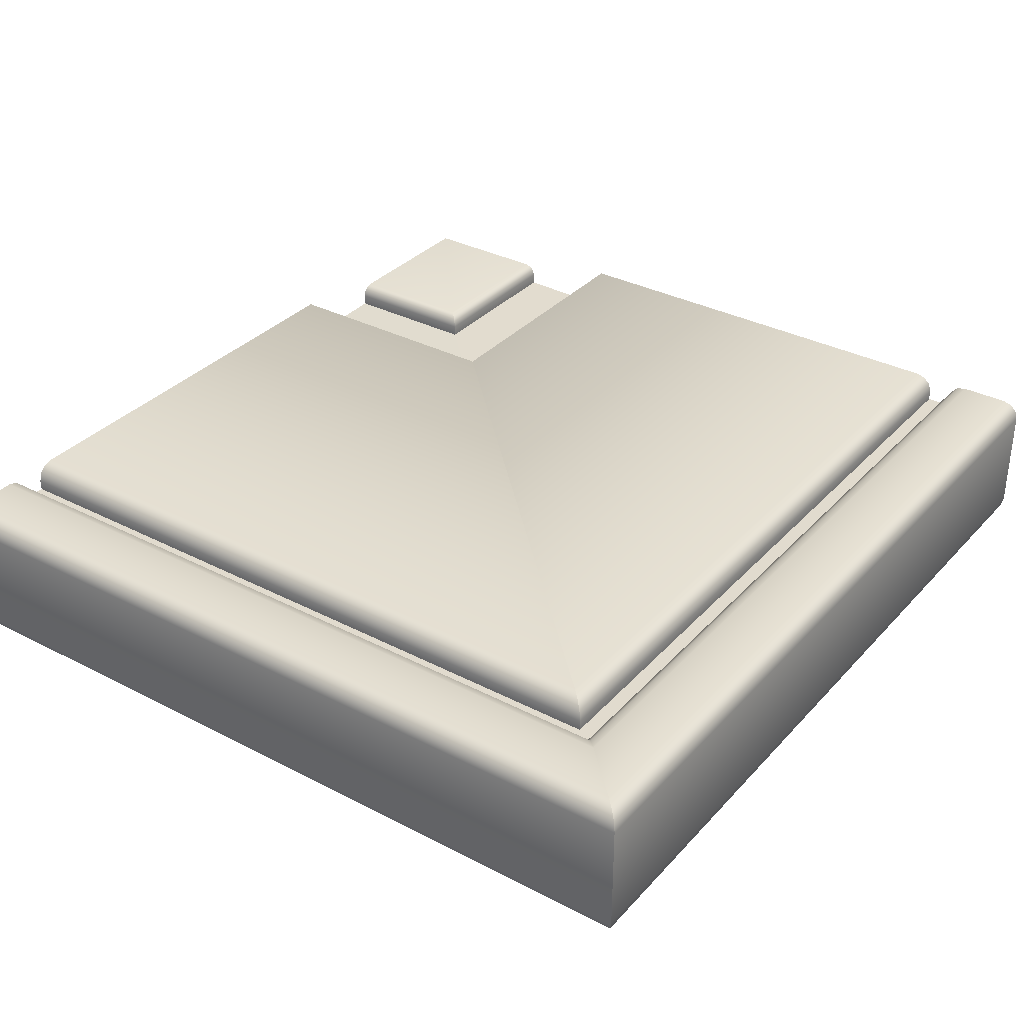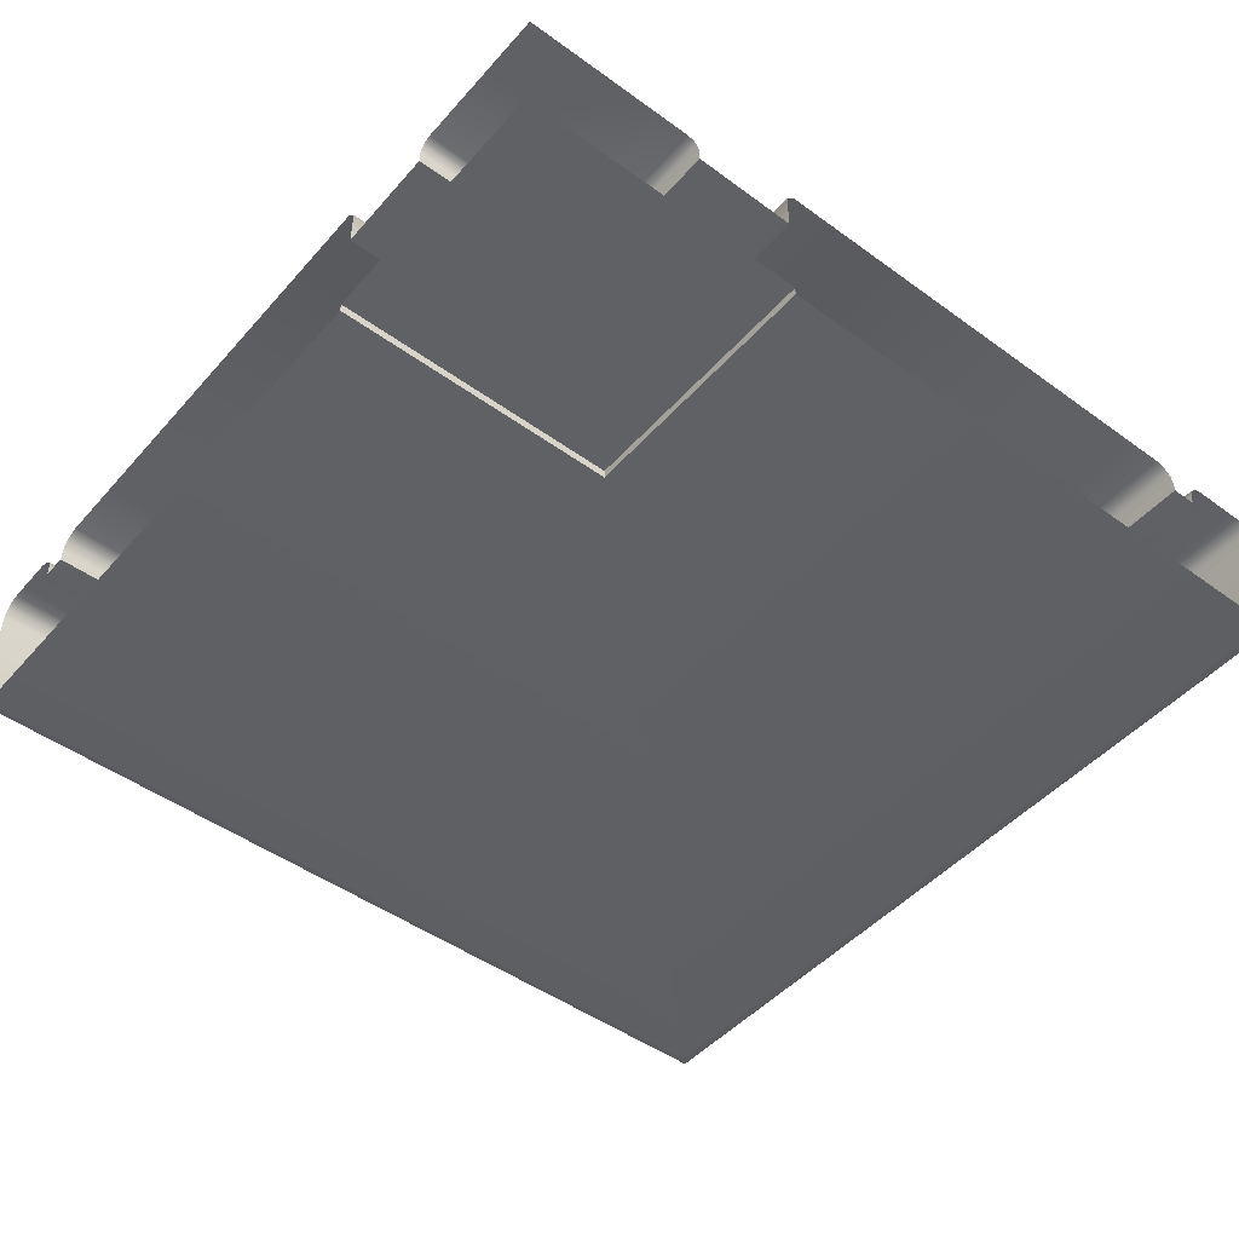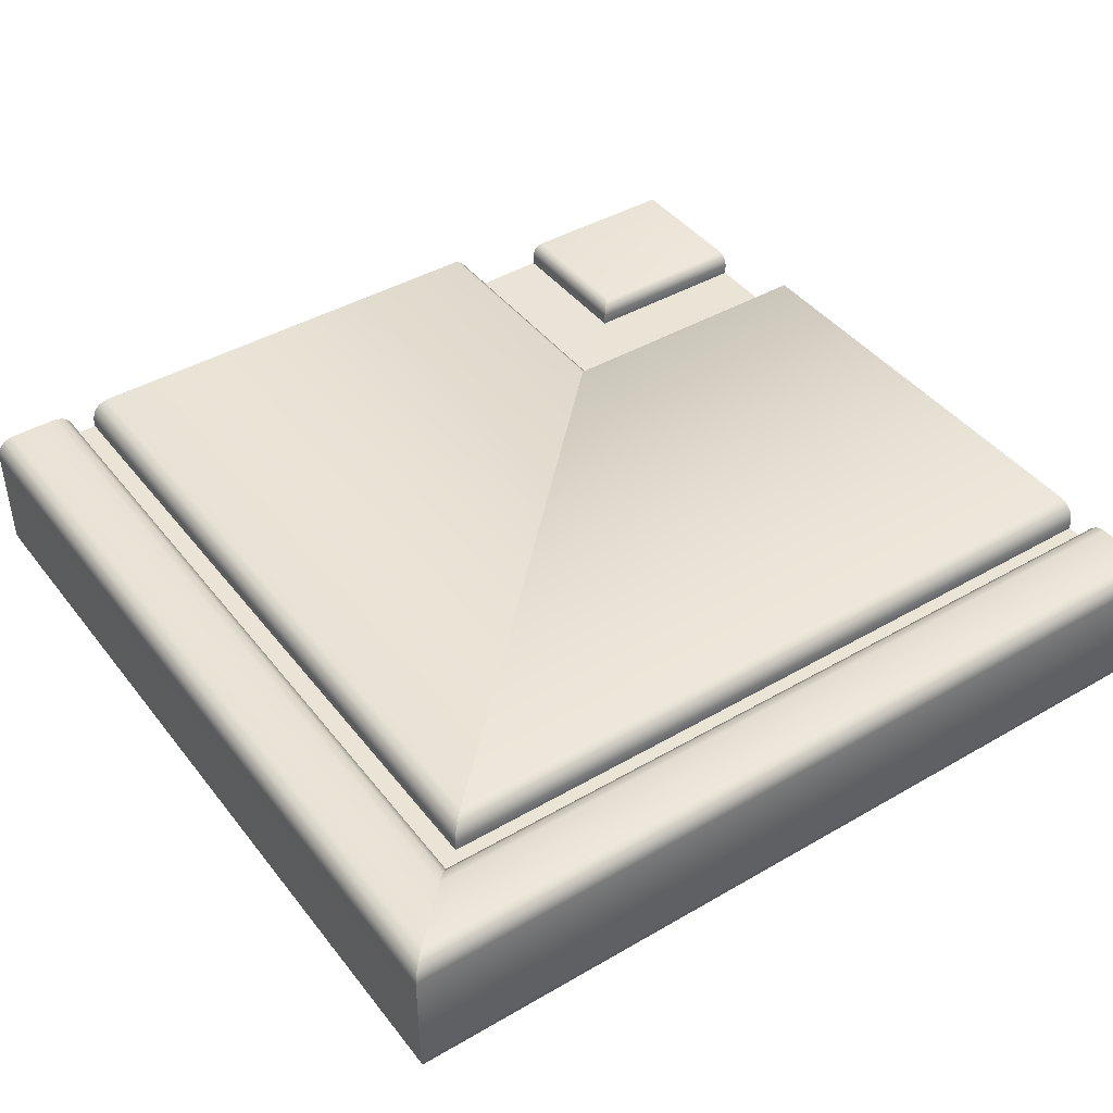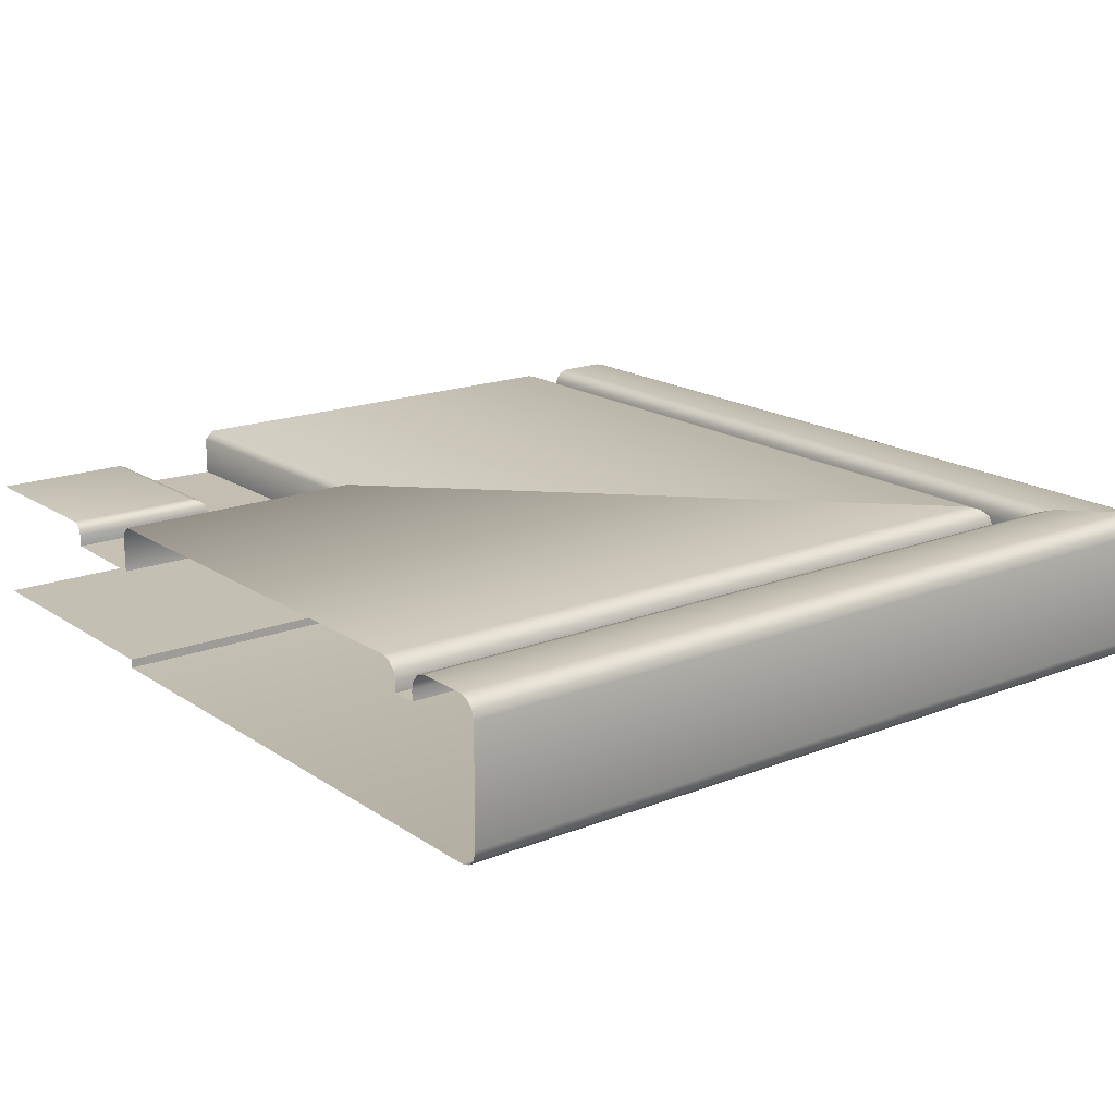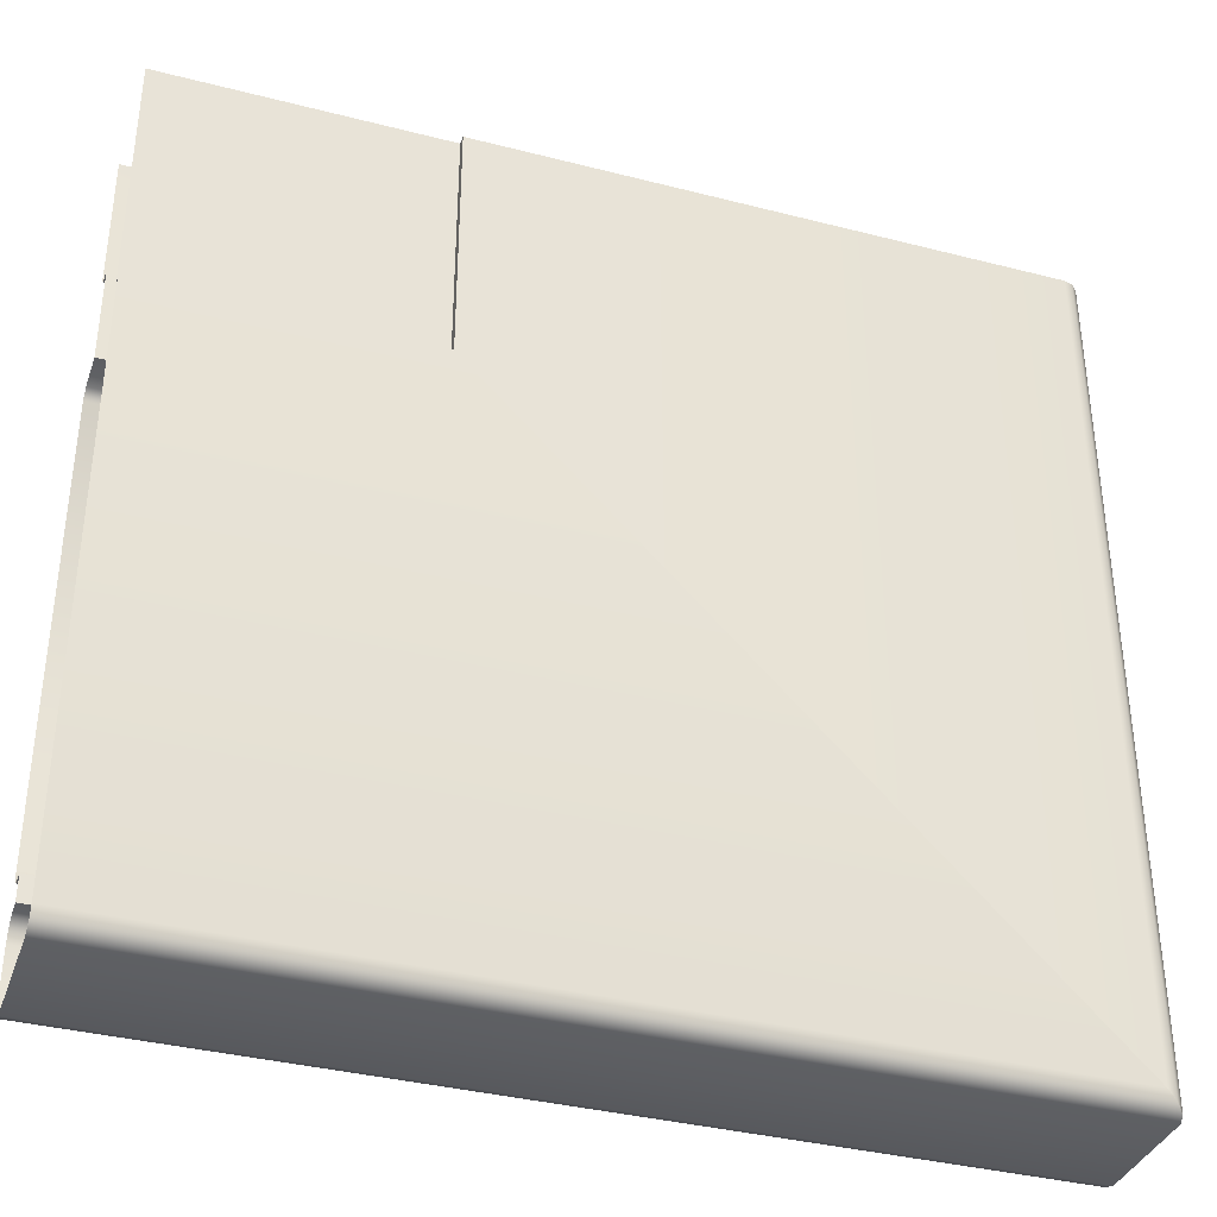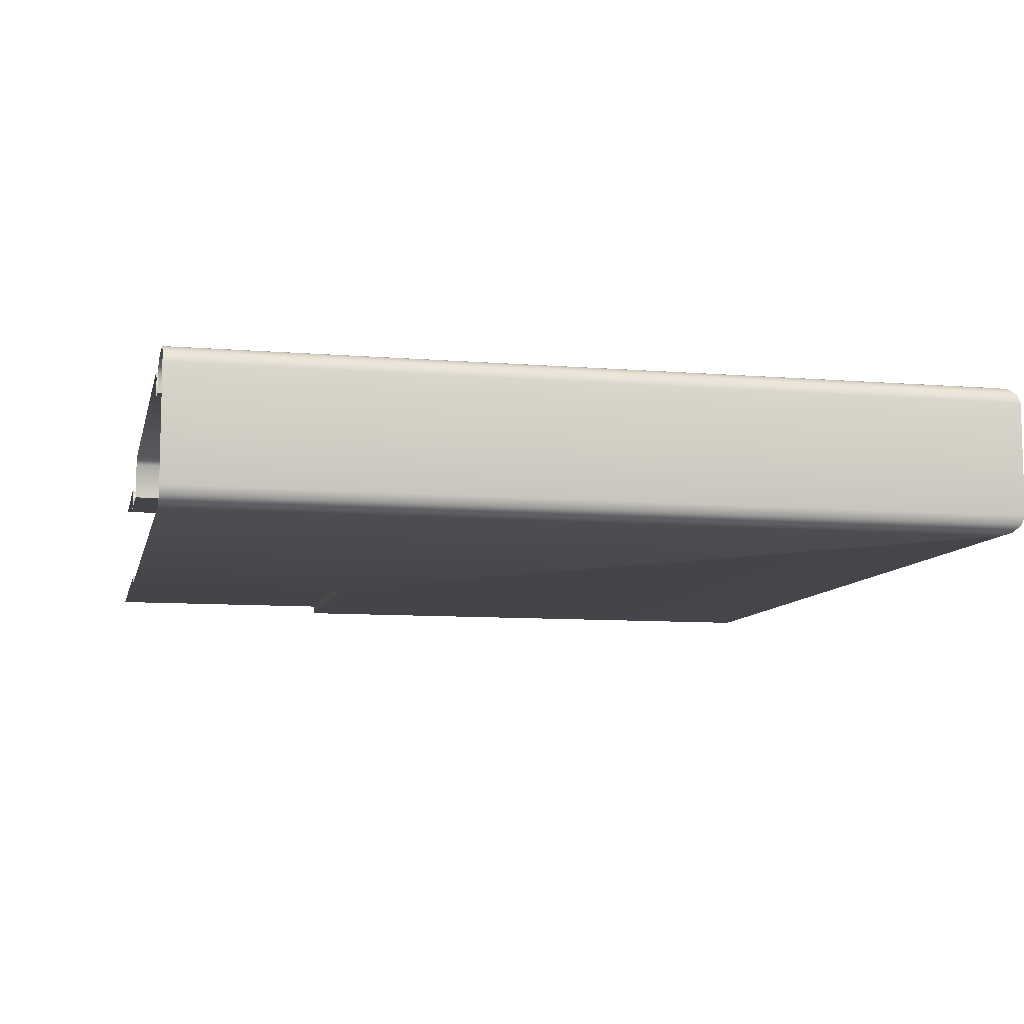
<metadata>
{"format":"obj","ext":"obj","renderer":"f3d","projection":"perspective","resolution":1024,"background":"white","views":[{"elev":33.8,"azim":-54.7,"up":"+Z"},{"elev":-47.6,"azim":140.8,"up":"+Z"},{"elev":42.7,"azim":-34.7,"up":"+Z"},{"elev":17.7,"azim":-127.7,"up":"+Z"},{"elev":-36.5,"azim":161.5,"up":"+Y"},{"elev":-9.0,"azim":-102.5,"up":"+Z"}]}
</metadata>
<code>
o LT_11_BL2/LT_11_BL/mesh41/mesh41-geometry#mesh41-geometry
v -0.3206 -0.3739 0.2636
v -0.3206 -0.266 0.2622
v -0.3206 -0.266 0.2636
v -0.3206 -0.3739 0.2622
v -0.321 -0.3742 0.265
v -0.2084 -0.3739 0.2636
v -0.3171 -0.3703 0.2622
v -0.321 -0.266 0.265
v -0.2084 -0.3742 0.265
v -0.2084 -0.3739 0.2622
v -0.3171 -0.266 0.2622
v -0.2084 -0.3703 0.2622
v -0.3219 -0.3752 0.2659
v -0.2084 -0.3752 0.2659
v -0.3171 -0.3703 0.2636
v -0.3219 -0.266 0.2659
v -0.3171 -0.266 0.2636
v -0.2084 -0.3703 0.2636
v -0.3233 -0.266 0.2663
v -0.3233 -0.3765 0.2663
v -0.3167 -0.37 0.265
v -0.2084 -0.3765 0.2663
v -0.3167 -0.266 0.265
v -0.2084 -0.37 0.265
v -0.3303 -0.266 0.2663
v -0.3303 -0.3836 0.2663
v -0.3157 -0.369 0.2659
v -0.2084 -0.3836 0.2663
v -0.3157 -0.266 0.2659
v -0.2084 -0.369 0.2659
v -0.3317 -0.266 0.2659
v -0.3317 -0.3849 0.2659
v -0.3144 -0.3677 0.2663
v -0.2084 -0.3677 0.2663
v -0.2084 -0.3849 0.2659
v -0.3144 -0.266 0.2663
v -0.3326 -0.266 0.265
v -0.2084 -0.3859 0.265
v -0.2493 -0.3026 0.2663
v -0.2084 -0.3026 0.2663
v -0.3326 -0.3859 0.265
v -0.2493 -0.266 0.2663
v -0.333 -0.266 0.2636
v -0.2084 -0.3862 0.2636
v -0.2481 -0.266 0.2651
v -0.2481 -0.3013 0.2651
v -0.333 -0.3862 0.2636
v -0.2084 -0.3013 0.2651
v -0.333 -0.266 0.2476
v -0.2084 -0.3862 0.2476
v -0.2481 -0.266 0.2595
v -0.2481 -0.3013 0.2595
v -0.333 -0.3862 0.2476
v -0.2084 -0.3013 0.2595
v -0.3326 -0.266 0.2462
v -0.3326 -0.3859 0.2462
v -0.2339 -0.2872 0.2598
v -0.2084 -0.2872 0.2598
v -0.2084 -0.3859 0.2462
v -0.2339 -0.266 0.2598
v -0.3317 -0.266 0.2453
v -0.3317 -0.3849 0.2453
v -0.2339 -0.2872 0.2614
v -0.2084 -0.3849 0.2453
v -0.2339 -0.266 0.2614
v -0.2084 -0.2872 0.2614
v -0.3303 -0.3836 0.2449
v -0.2084 -0.3836 0.2449
v -0.2337 -0.2869 0.2623
v -0.3303 -0.266 0.2449
v -0.2337 -0.266 0.2623
v -0.2084 -0.2869 0.2623
v -0.2481 -0.3013 0.2449
v -0.2084 -0.3013 0.2449
v -0.233 -0.2863 0.2629
v -0.2084 -0.2863 0.2629
v -0.2481 -0.266 0.2449
v -0.233 -0.266 0.2629
v -0.2481 -0.3013 0.2462
v -0.2084 -0.3013 0.2462
v -0.2321 -0.2854 0.2632
v -0.2084 -0.2854 0.2632
v -0.2481 -0.266 0.2462
v -0.2321 -0.266 0.2632
v -0.2084 -0.266 0.2462
v -0.2084 -0.266 0.2632
f 1 2 3
f 2 1 4
f 3 5 1
f 6 4 1
f 7 2 4
f 5 3 8
f 9 1 5
f 4 6 10
f 1 9 6
f 2 7 11
f 4 12 7
f 8 13 5
f 5 14 9
f 12 4 10
f 15 11 7
f 12 15 7
f 13 8 16
f 14 5 13
f 11 15 17
f 15 12 18
f 19 13 16
f 20 14 13
f 21 17 15
f 18 21 15
f 13 19 20
f 14 20 22
f 17 21 23
f 21 18 24
f 25 20 19
f 26 22 20
f 27 23 21
f 24 27 21
f 20 25 26
f 22 26 28
f 23 27 29
f 27 24 30
f 31 26 25
f 32 28 26
f 33 29 27
f 34 27 30
f 26 31 32
f 28 32 35
f 29 33 36
f 27 34 33
f 37 32 31
f 32 38 35
f 39 36 33
f 40 33 34
f 32 37 41
f 38 32 41
f 36 39 42
f 33 40 39
f 43 41 37
f 41 44 38
f 39 45 42
f 40 46 39
f 41 43 47
f 44 41 47
f 45 39 46
f 46 40 48
f 49 47 43
f 47 50 44
f 46 51 45
f 48 52 46
f 47 49 53
f 50 47 53
f 51 46 52
f 52 48 54
f 55 53 49
f 56 50 53
f 57 51 52
f 58 52 54
f 53 55 56
f 50 56 59
f 51 57 60
f 52 58 57
f 61 56 55
f 62 59 56
f 63 60 57
f 58 63 57
f 56 61 62
f 59 62 64
f 60 63 65
f 63 58 66
f 61 67 62
f 62 68 64
f 69 65 63
f 66 69 63
f 67 61 70
f 68 62 67
f 65 69 71
f 69 66 72
f 70 73 67
f 67 74 68
f 75 71 69
f 76 69 72
f 73 70 77
f 74 67 73
f 71 75 78
f 69 76 75
f 77 79 73
f 73 80 74
f 81 78 75
f 82 75 76
f 79 77 83
f 80 73 79
f 78 81 84
f 75 82 81
f 85 79 83
f 79 85 80
f 81 86 84
f 86 81 82
f 3 2 1
f 4 1 2
f 1 5 3
f 1 4 6
f 4 2 7
f 8 3 5
f 5 1 9
f 10 6 4
f 6 9 1
f 11 7 2
f 7 12 4
f 5 13 8
f 9 14 5
f 10 4 12
f 7 11 15
f 7 15 12
f 16 8 13
f 13 5 14
f 17 15 11
f 18 12 15
f 16 13 19
f 13 14 20
f 15 17 21
f 15 21 18
f 20 19 13
f 22 20 14
f 23 21 17
f 24 18 21
f 19 20 25
f 20 22 26
f 21 23 27
f 21 27 24
f 26 25 20
f 28 26 22
f 29 27 23
f 30 24 27
f 25 26 31
f 26 28 32
f 27 29 33
f 30 27 34
f 32 31 26
f 35 32 28
f 36 33 29
f 33 34 27
f 31 32 37
f 35 38 32
f 33 36 39
f 34 33 40
f 41 37 32
f 41 32 38
f 42 39 36
f 39 40 33
f 37 41 43
f 38 44 41
f 42 45 39
f 39 46 40
f 47 43 41
f 47 41 44
f 46 39 45
f 48 40 46
f 43 47 49
f 44 50 47
f 45 51 46
f 46 52 48
f 53 49 47
f 53 47 50
f 52 46 51
f 54 48 52
f 49 53 55
f 53 50 56
f 52 51 57
f 54 52 58
f 56 55 53
f 59 56 50
f 60 57 51
f 57 58 52
f 55 56 61
f 56 59 62
f 57 60 63
f 57 63 58
f 62 61 56
f 64 62 59
f 65 63 60
f 66 58 63
f 62 67 61
f 64 68 62
f 63 65 69
f 63 69 66
f 70 61 67
f 67 62 68
f 71 69 65
f 72 66 69
f 67 73 70
f 68 74 67
f 69 71 75
f 72 69 76
f 77 70 73
f 73 67 74
f 78 75 71
f 75 76 69
f 73 79 77
f 74 80 73
f 75 78 81
f 76 75 82
f 83 77 79
f 79 73 80
f 84 81 78
f 81 82 75
f 83 79 85
f 80 85 79
f 84 86 81
f 82 81 86

</code>
